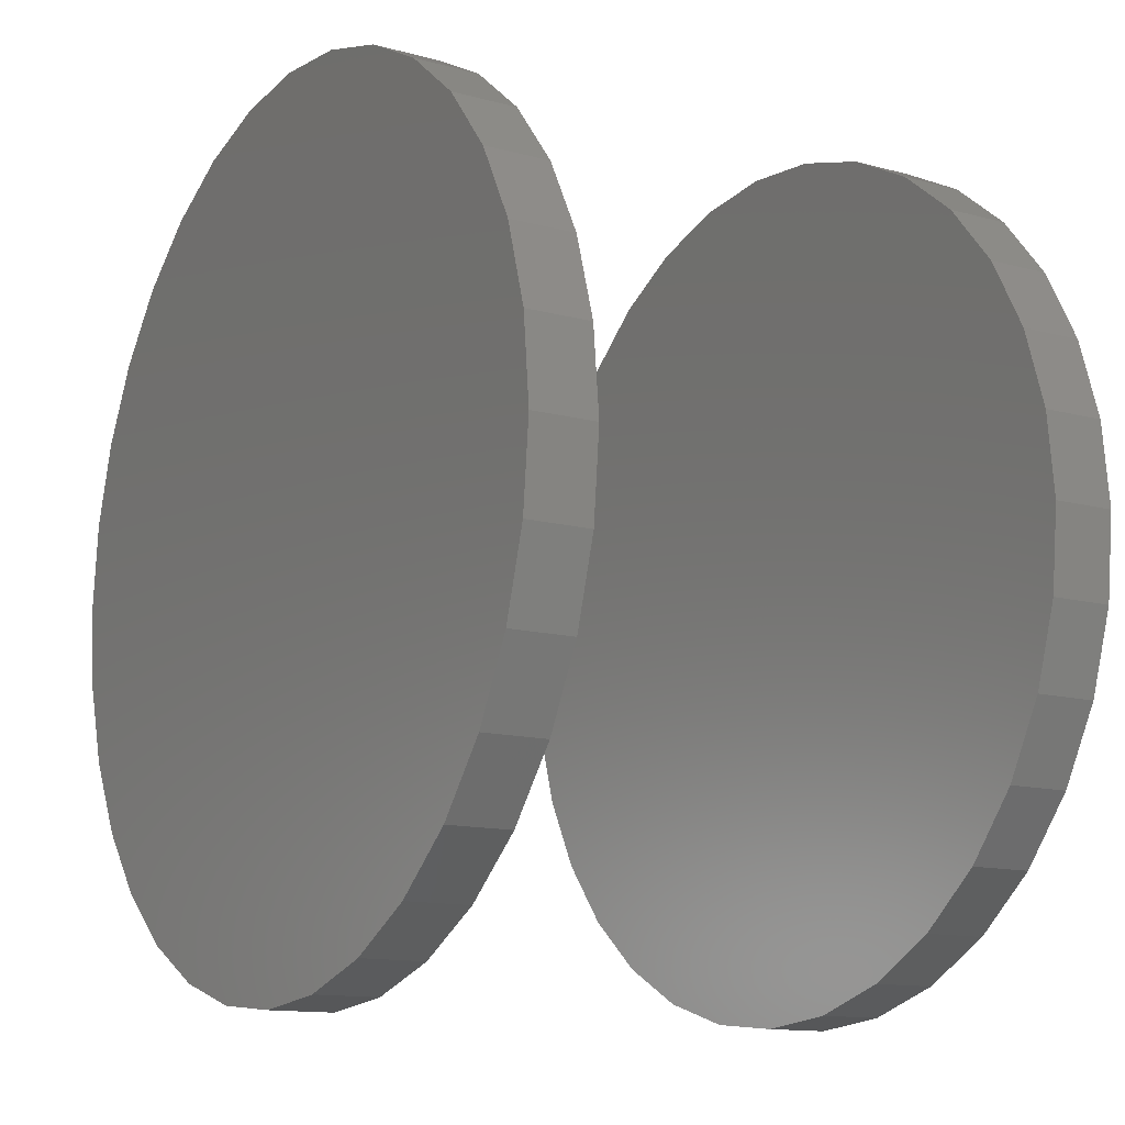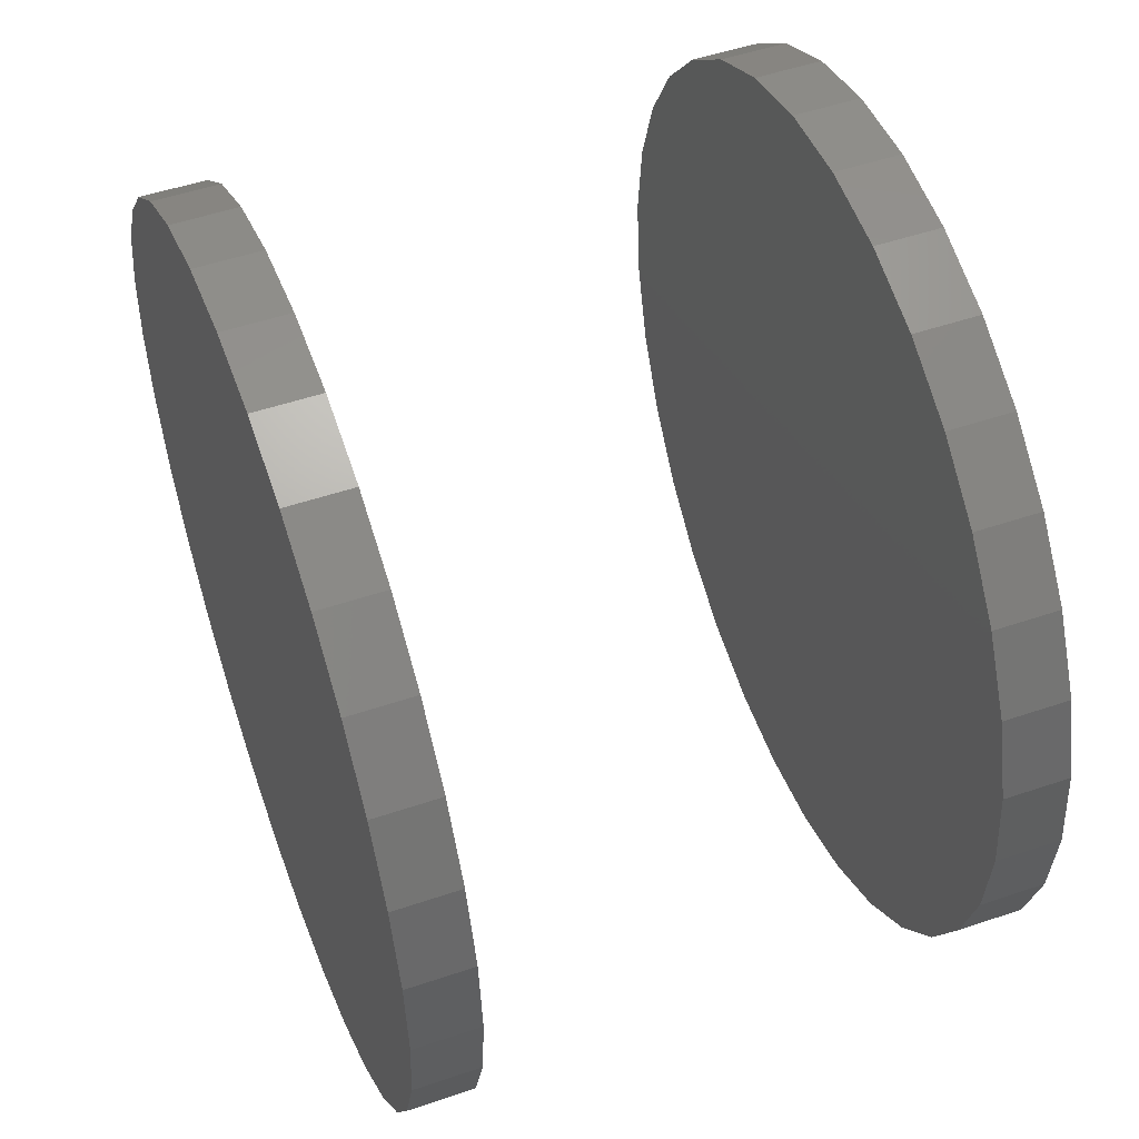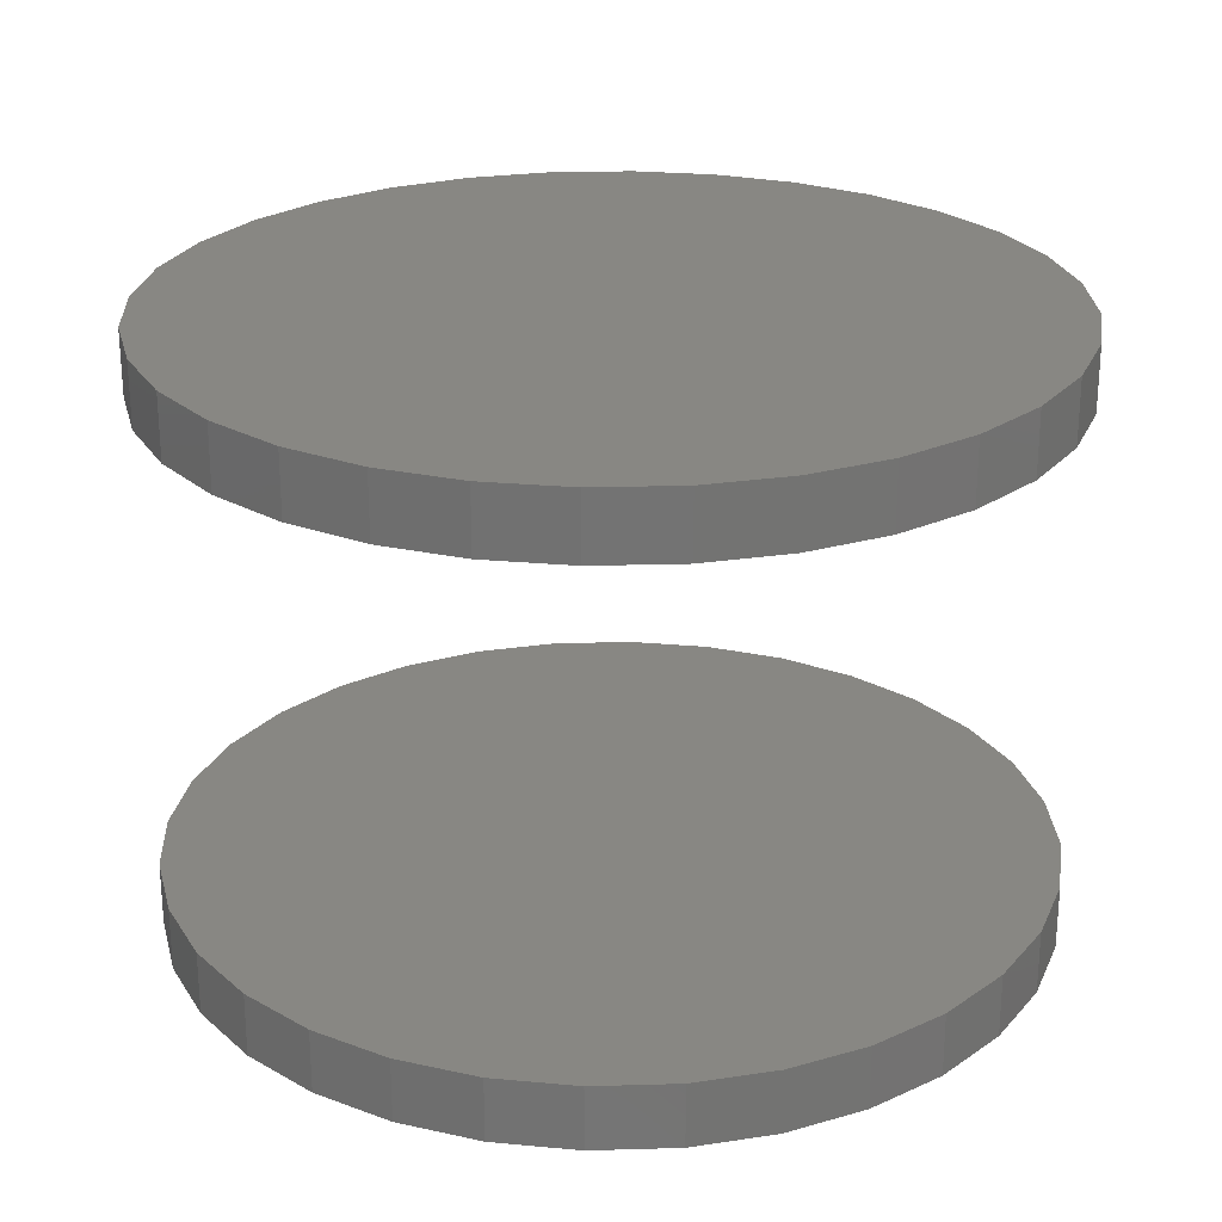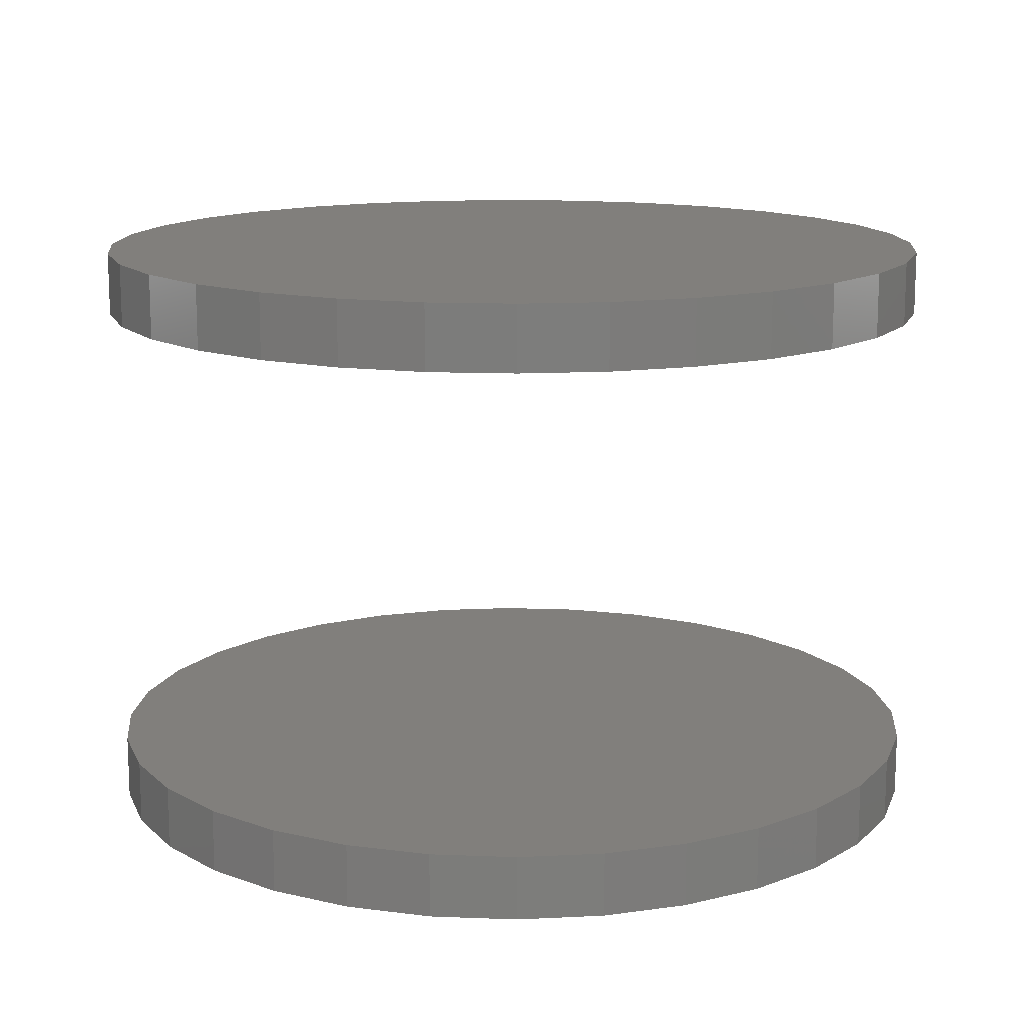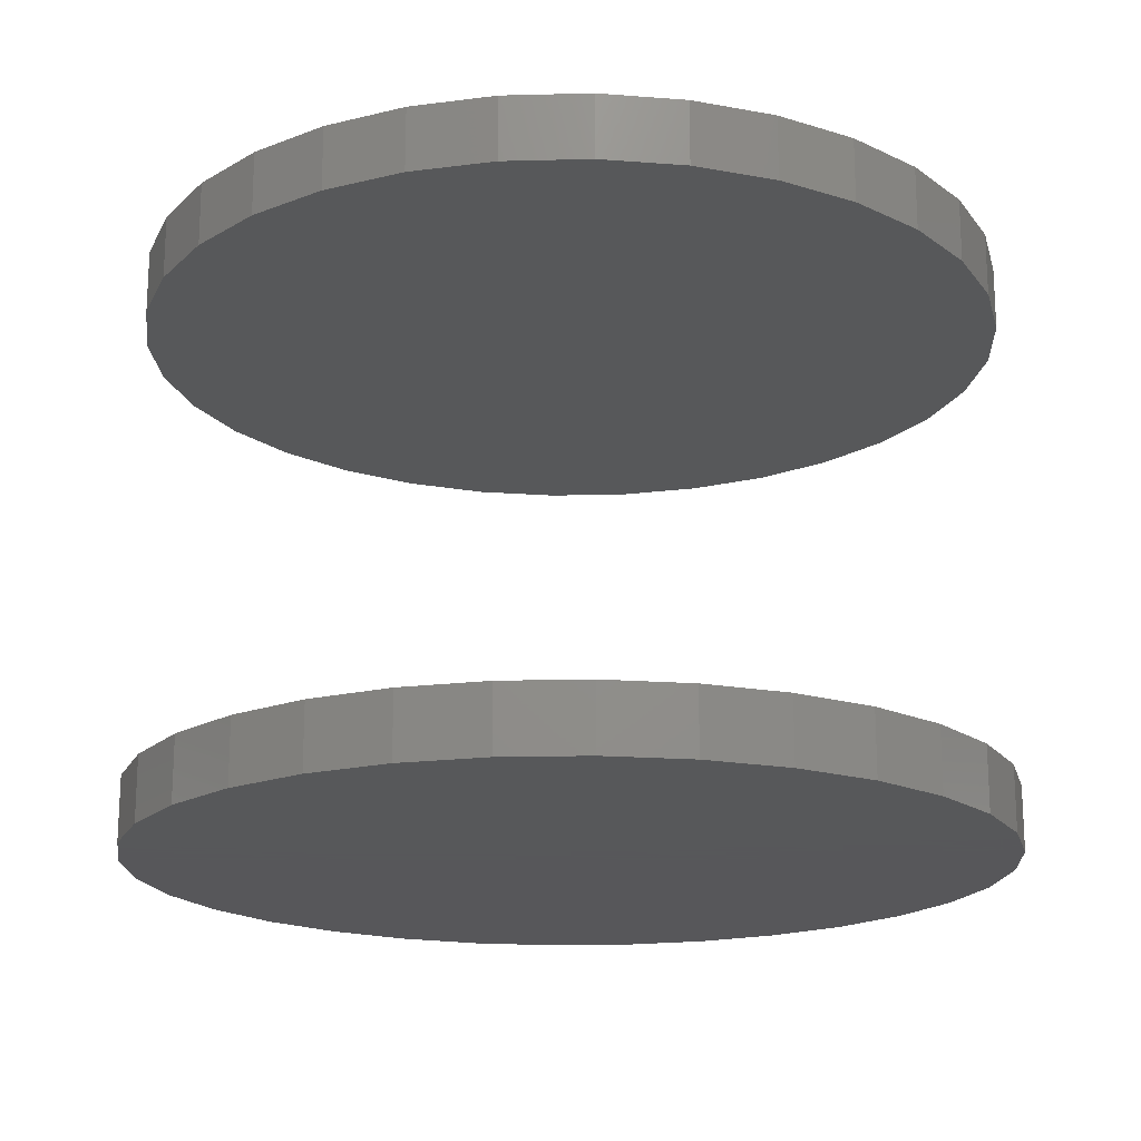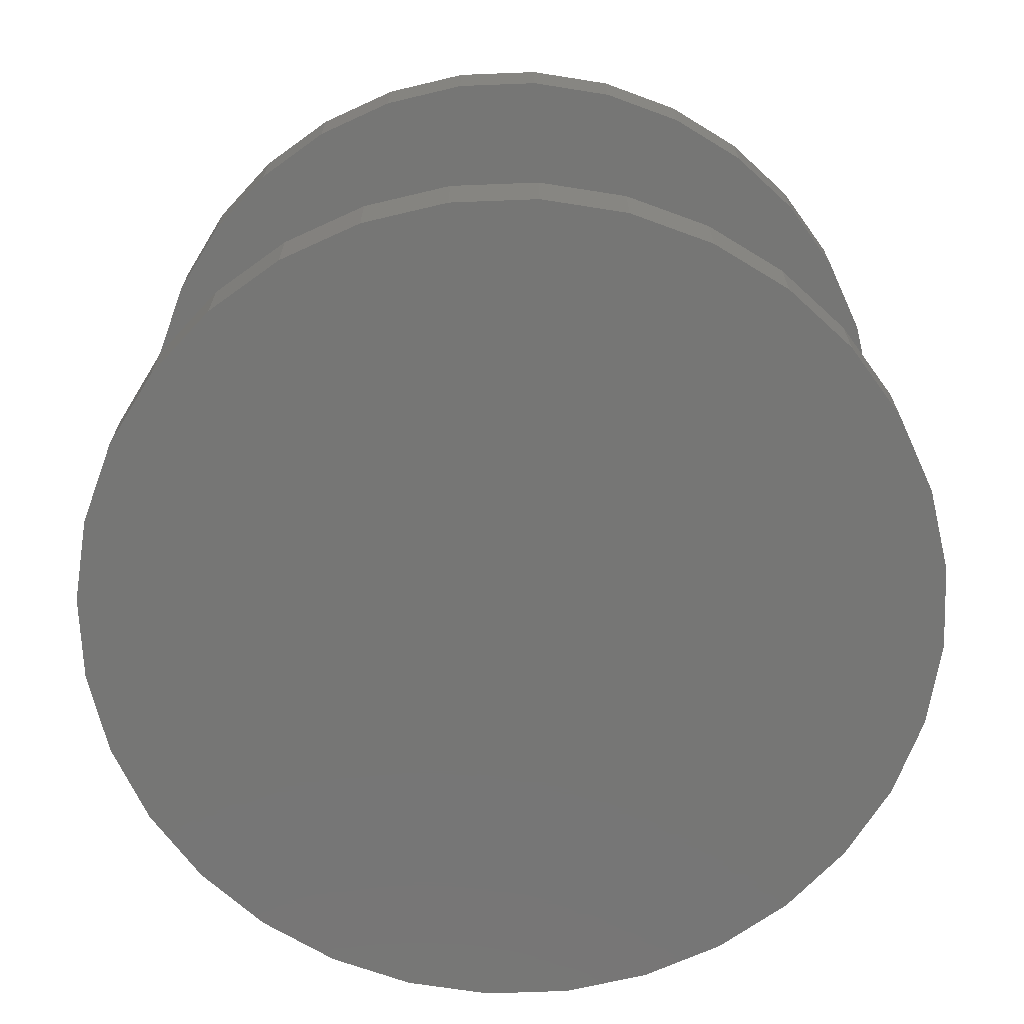
<metadata>
{"format":"stl","ext":"stl","renderer":"f3d","projection":"perspective","resolution":1024,"background":"white","views":[{"elev":-12.9,"azim":58.1,"up":"+Y"},{"elev":51.4,"azim":-110.2,"up":"+Y"},{"elev":24.6,"azim":104.2,"up":"+Z"},{"elev":13.7,"azim":123.1,"up":"+Z"},{"elev":-18.2,"azim":154.7,"up":"+Z"},{"elev":-68.3,"azim":-93.4,"up":"+Z"}]}
</metadata>
<code>
# stl→obj: 128 verts, 248 faces
v -0.625 7.734e-17 0.7188
v -0.625 7.734e-17 0.8125
v -0.6129 0.1232 0.7188
v -0.6129 0.1232 0.8125
v -0.5769 0.2417 0.7188
v -0.5769 0.2417 0.8125
v -0.5186 0.3509 0.7188
v -0.5186 0.3509 0.8125
v -0.44 0.4466 0.7188
v -0.44 0.4466 0.8125
v -0.3443 0.5251 0.7188
v -0.3443 0.5251 0.8125
v -0.2351 0.5835 0.7188
v -0.2351 0.5835 0.8125
v -0.1166 0.6194 0.7188
v -0.1166 0.6194 0.8125
v 0.006579 0.6316 0.7188
v 0.006579 0.6316 0.8125
v 0.1298 0.6194 0.7188
v 0.1298 0.6194 0.8125
v 0.2483 0.5835 0.7188
v 0.2483 0.5835 0.8125
v 0.3575 0.5251 0.7188
v 0.3575 0.5251 0.8125
v 0.4532 0.4466 0.7188
v 0.4532 0.4466 0.8125
v 0.5317 0.3509 0.7188
v 0.5317 0.3509 0.8125
v 0.5901 0.2417 0.7188
v 0.5901 0.2417 0.8125
v 0.626 0.1232 0.7188
v 0.626 0.1232 0.8125
v 0.6382 -1.547e-16 0.7188
v 0.6382 0 0.8125
v -0.625 7.734e-17 -0.0625
v -0.625 7.734e-17 0.03125
v -0.6129 0.1232 -0.0625
v -0.6129 0.1232 0.03125
v -0.5769 0.2417 -0.0625
v -0.5769 0.2417 0.03125
v -0.5186 0.3509 -0.0625
v -0.5186 0.3509 0.03125
v -0.44 0.4466 -0.0625
v -0.44 0.4466 0.03125
v -0.3443 0.5251 -0.0625
v -0.3443 0.5251 0.03125
v -0.2351 0.5835 -0.0625
v -0.2351 0.5835 0.03125
v -0.1166 0.6194 -0.0625
v -0.1166 0.6194 0.03125
v 0.006579 0.6316 -0.0625
v 0.006579 0.6316 0.03125
v 0.1298 0.6194 -0.0625
v 0.1298 0.6194 0.03125
v 0.2483 0.5835 -0.0625
v 0.2483 0.5835 0.03125
v 0.3575 0.5251 -0.0625
v 0.3575 0.5251 0.03125
v 0.4532 0.4466 -0.0625
v 0.4532 0.4466 0.03125
v 0.5317 0.3509 -0.0625
v 0.5317 0.3509 0.03125
v 0.5901 0.2417 -0.0625
v 0.5901 0.2417 0.03125
v 0.626 0.1232 -0.0625
v 0.626 0.1232 0.03125
v 0.6382 -1.547e-16 -0.0625
v 0.6382 0 0.03125
v 0.626 -0.1232 0.7188
v 0.626 -0.1232 0.8125
v 0.5901 -0.2417 0.7188
v 0.5901 -0.2417 0.8125
v 0.5317 -0.3509 0.7188
v 0.5317 -0.3509 0.8125
v 0.4532 -0.4466 0.7188
v 0.4532 -0.4466 0.8125
v 0.3575 -0.5251 0.7188
v 0.3575 -0.5251 0.8125
v 0.2483 -0.5835 0.7188
v 0.2483 -0.5835 0.8125
v 0.1298 -0.6194 0.7188
v 0.1298 -0.6194 0.8125
v 0.006579 -0.6316 0.7188
v 0.006579 -0.6316 0.8125
v -0.1166 -0.6194 0.7188
v -0.1166 -0.6194 0.8125
v -0.2351 -0.5835 0.7188
v -0.2351 -0.5835 0.8125
v -0.3443 -0.5251 0.7188
v -0.3443 -0.5251 0.8125
v -0.44 -0.4466 0.7188
v -0.44 -0.4466 0.8125
v -0.5186 -0.3509 0.7188
v -0.5186 -0.3509 0.8125
v -0.5769 -0.2417 0.7188
v -0.5769 -0.2417 0.8125
v -0.6129 -0.1232 0.7188
v -0.6129 -0.1232 0.8125
v 0.626 -0.1232 -0.0625
v 0.626 -0.1232 0.03125
v 0.5901 -0.2417 -0.0625
v 0.5901 -0.2417 0.03125
v 0.5317 -0.3509 -0.0625
v 0.5317 -0.3509 0.03125
v 0.4532 -0.4466 -0.0625
v 0.4532 -0.4466 0.03125
v 0.3575 -0.5251 -0.0625
v 0.3575 -0.5251 0.03125
v 0.2483 -0.5835 -0.0625
v 0.2483 -0.5835 0.03125
v 0.1298 -0.6194 -0.0625
v 0.1298 -0.6194 0.03125
v 0.006579 -0.6316 -0.0625
v 0.006579 -0.6316 0.03125
v -0.1166 -0.6194 -0.0625
v -0.1166 -0.6194 0.03125
v -0.2351 -0.5835 -0.0625
v -0.2351 -0.5835 0.03125
v -0.3443 -0.5251 -0.0625
v -0.3443 -0.5251 0.03125
v -0.44 -0.4466 -0.0625
v -0.44 -0.4466 0.03125
v -0.5186 -0.3509 -0.0625
v -0.5186 -0.3509 0.03125
v -0.5769 -0.2417 -0.0625
v -0.5769 -0.2417 0.03125
v -0.6129 -0.1232 -0.0625
v -0.6129 -0.1232 0.03125
f 1 2 3
f 3 2 4
f 3 4 5
f 5 4 6
f 5 6 7
f 7 6 8
f 7 8 9
f 9 8 10
f 9 10 11
f 11 10 12
f 11 12 13
f 13 12 14
f 13 14 15
f 15 14 16
f 15 16 17
f 17 16 18
f 17 18 19
f 19 18 20
f 19 20 21
f 21 20 22
f 21 22 23
f 23 22 24
f 23 24 25
f 25 24 26
f 25 26 27
f 27 26 28
f 27 28 29
f 29 28 30
f 29 30 31
f 31 30 32
f 31 32 33
f 33 32 34
f 35 36 37
f 37 36 38
f 37 38 39
f 39 38 40
f 39 40 41
f 41 40 42
f 41 42 43
f 43 42 44
f 43 44 45
f 45 44 46
f 45 46 47
f 47 46 48
f 47 48 49
f 49 48 50
f 49 50 51
f 51 50 52
f 51 52 53
f 53 52 54
f 53 54 55
f 55 54 56
f 55 56 57
f 57 56 58
f 57 58 59
f 59 58 60
f 59 60 61
f 61 60 62
f 61 62 63
f 63 62 64
f 63 64 65
f 65 64 66
f 65 66 67
f 67 66 68
f 33 34 69
f 69 34 70
f 69 70 71
f 71 70 72
f 71 72 73
f 73 72 74
f 73 74 75
f 75 74 76
f 75 76 77
f 77 76 78
f 77 78 79
f 79 78 80
f 79 80 81
f 81 80 82
f 81 82 83
f 83 82 84
f 83 84 85
f 85 84 86
f 85 86 87
f 87 86 88
f 87 88 89
f 89 88 90
f 89 90 91
f 91 90 92
f 91 92 93
f 93 92 94
f 93 94 95
f 95 94 96
f 95 96 97
f 97 96 98
f 97 98 1
f 1 98 2
f 67 68 99
f 99 68 100
f 99 100 101
f 101 100 102
f 101 102 103
f 103 102 104
f 103 104 105
f 105 104 106
f 105 106 107
f 107 106 108
f 107 108 109
f 109 108 110
f 109 110 111
f 111 110 112
f 111 112 113
f 113 112 114
f 113 114 115
f 115 114 116
f 115 116 117
f 117 116 118
f 117 118 119
f 119 118 120
f 119 120 121
f 121 120 122
f 121 122 123
f 123 122 124
f 123 124 125
f 125 124 126
f 125 126 127
f 127 126 128
f 127 128 35
f 35 128 36
f 50 54 52
f 54 50 56
f 56 50 48
f 56 48 58
f 58 48 46
f 58 46 60
f 60 46 44
f 60 44 62
f 62 44 42
f 62 42 64
f 64 42 40
f 64 40 66
f 66 40 38
f 66 38 68
f 68 38 36
f 68 36 100
f 100 36 128
f 100 128 102
f 102 128 126
f 102 126 104
f 104 126 124
f 104 124 106
f 106 124 122
f 106 122 108
f 108 122 120
f 108 120 110
f 110 120 118
f 110 118 112
f 112 118 116
f 112 116 114
f 17 19 15
f 83 85 81
f 81 85 87
f 81 87 79
f 79 87 89
f 79 89 77
f 77 89 91
f 77 91 75
f 75 91 93
f 75 93 73
f 73 93 95
f 73 95 71
f 71 95 97
f 71 97 69
f 69 97 1
f 69 1 33
f 33 1 3
f 33 3 31
f 31 3 5
f 31 5 29
f 29 5 7
f 29 7 27
f 27 7 9
f 27 9 25
f 25 9 11
f 25 11 23
f 23 11 13
f 23 13 21
f 21 13 15
f 21 15 19
f 51 53 49
f 113 115 111
f 111 115 117
f 111 117 109
f 109 117 119
f 109 119 107
f 107 119 121
f 107 121 105
f 105 121 123
f 105 123 103
f 103 123 125
f 103 125 101
f 101 125 127
f 101 127 99
f 99 127 35
f 99 35 67
f 67 35 37
f 67 37 65
f 65 37 39
f 65 39 63
f 63 39 41
f 63 41 61
f 61 41 43
f 61 43 59
f 59 43 45
f 59 45 57
f 57 45 47
f 57 47 55
f 55 47 49
f 55 49 53
f 16 20 18
f 20 16 22
f 22 16 14
f 22 14 24
f 24 14 12
f 24 12 26
f 26 12 10
f 26 10 28
f 28 10 8
f 28 8 30
f 30 8 6
f 30 6 32
f 32 6 4
f 32 4 34
f 34 4 2
f 34 2 70
f 70 2 98
f 70 98 72
f 72 98 96
f 72 96 74
f 74 96 94
f 74 94 76
f 76 94 92
f 76 92 78
f 78 92 90
f 78 90 80
f 80 90 88
f 80 88 82
f 82 88 86
f 82 86 84

</code>
